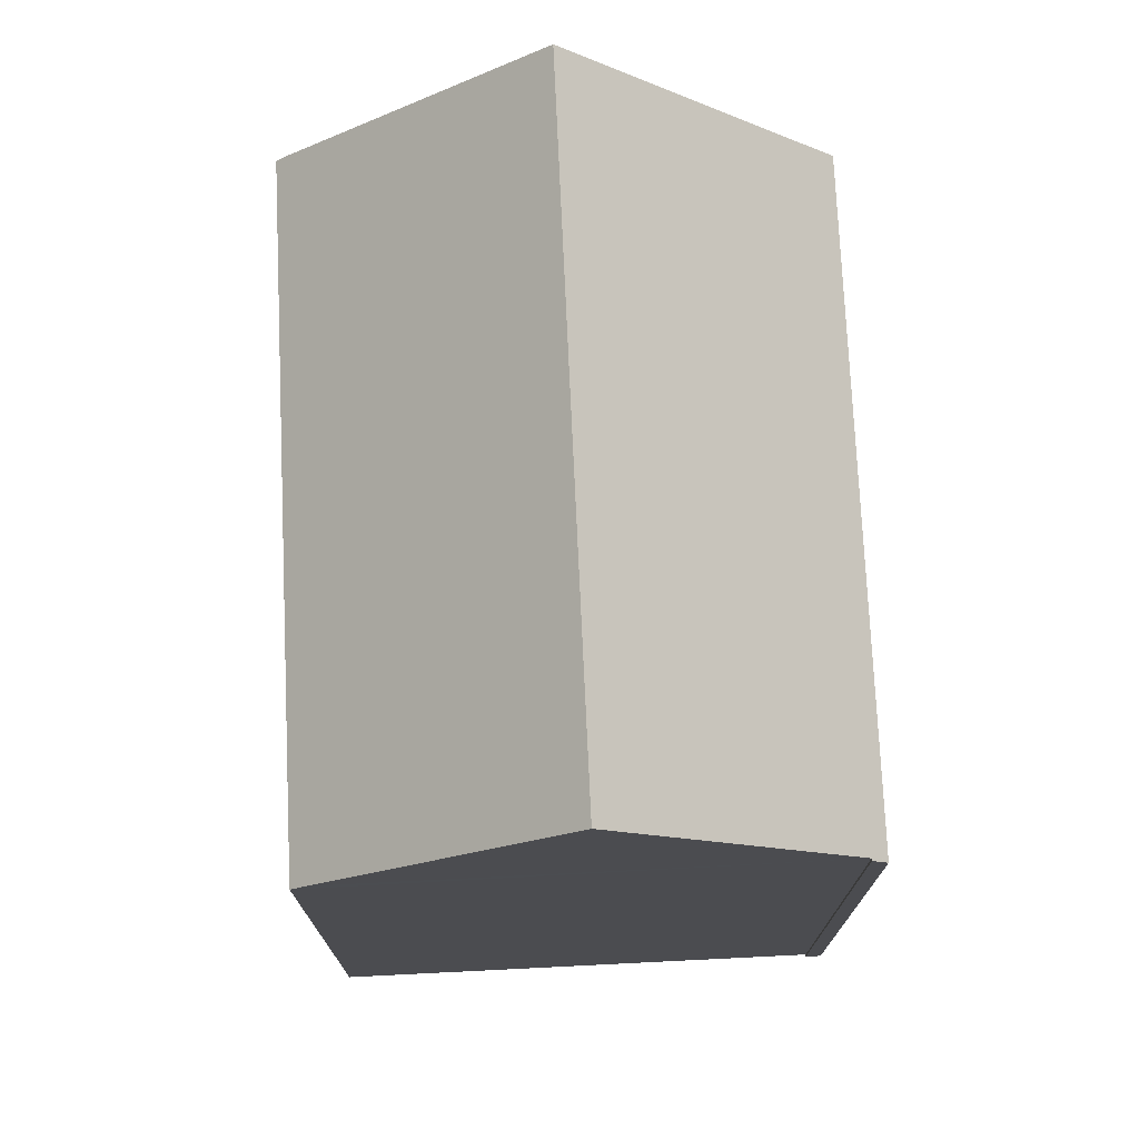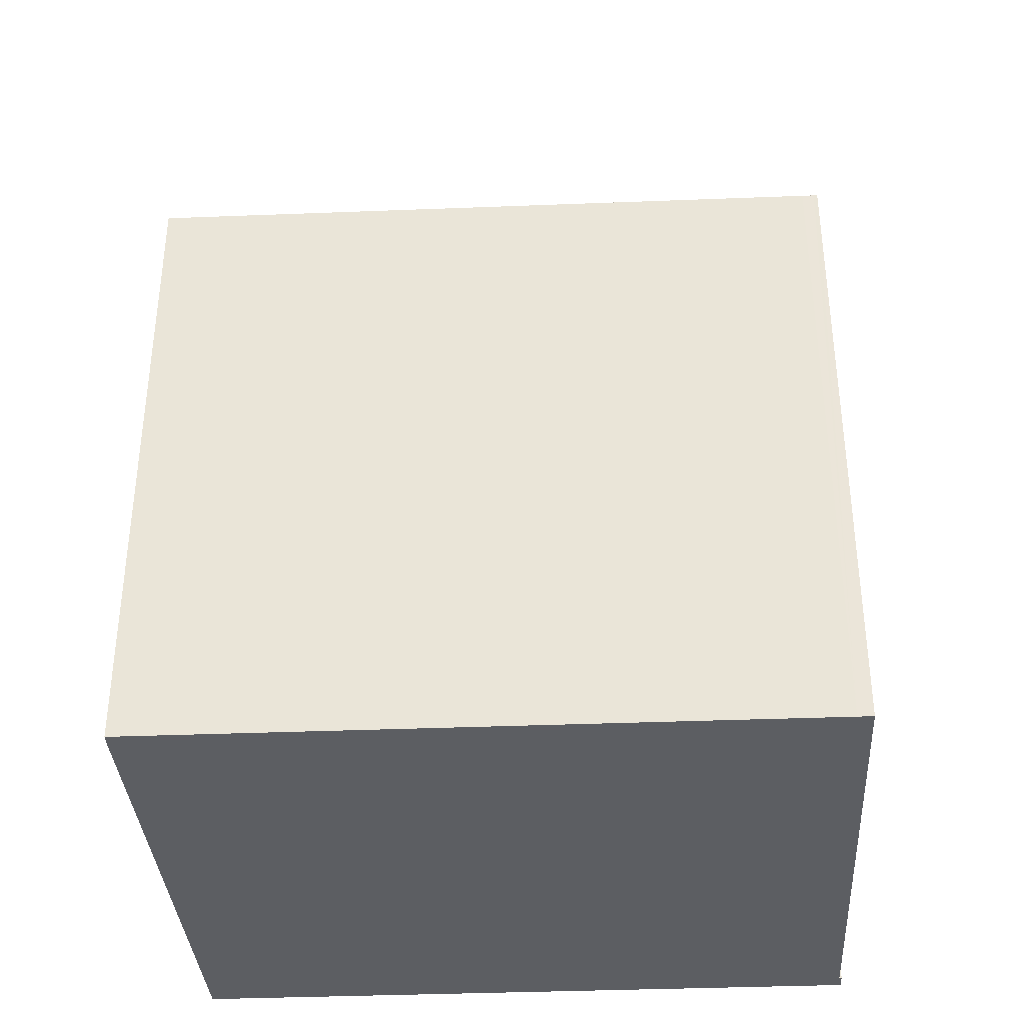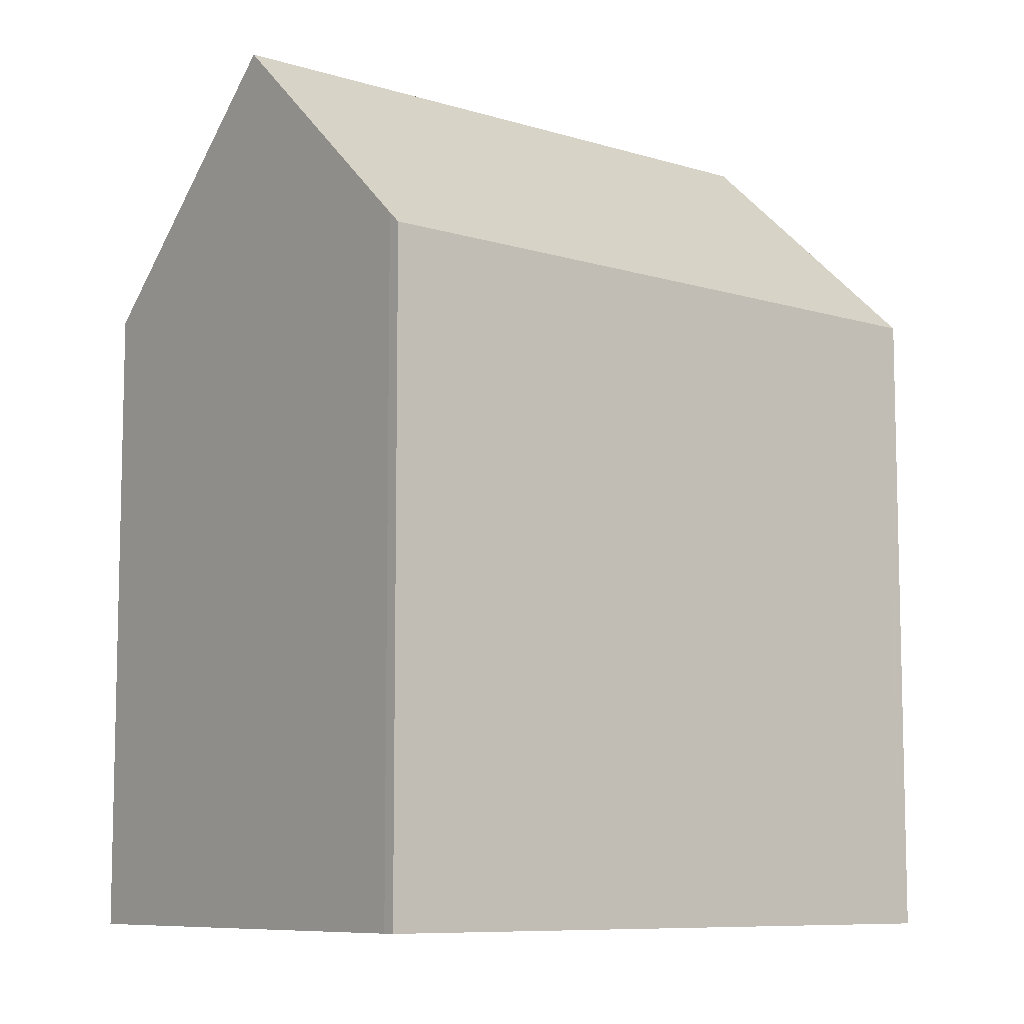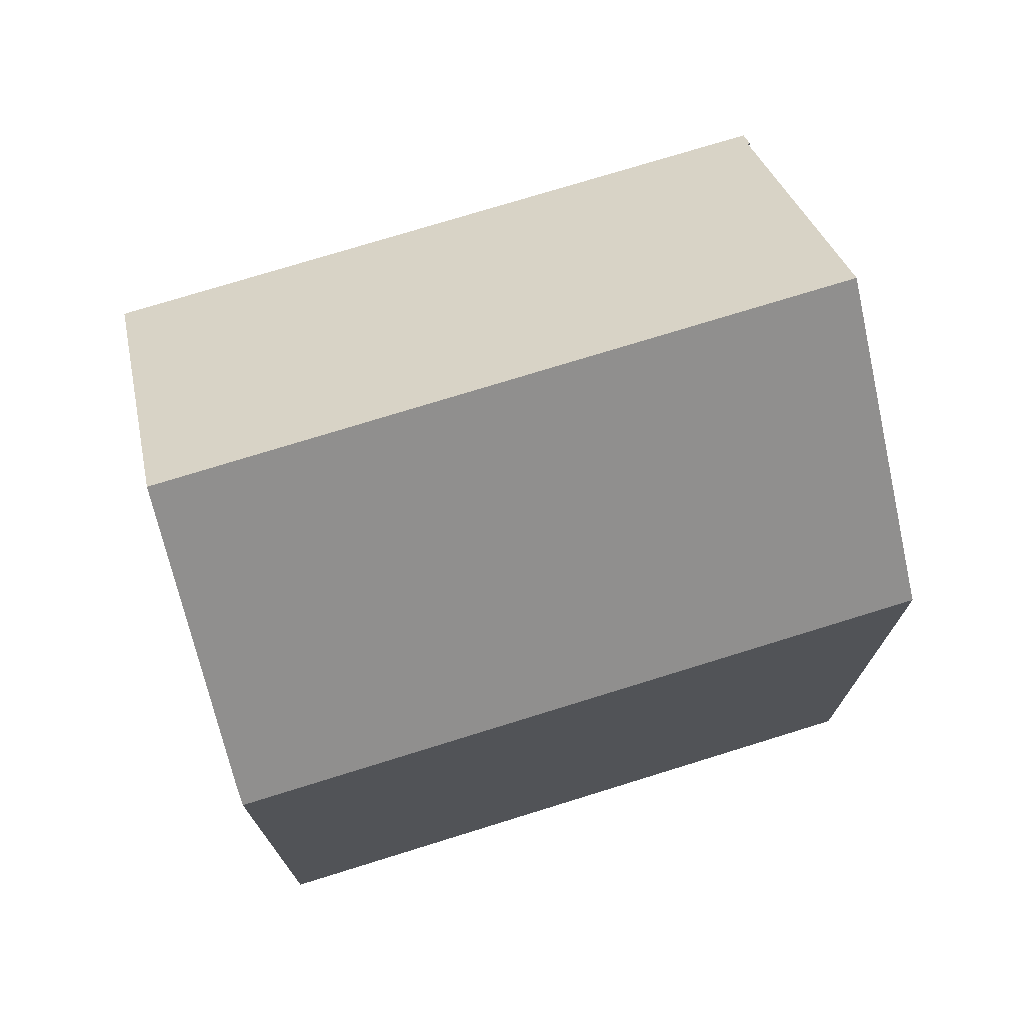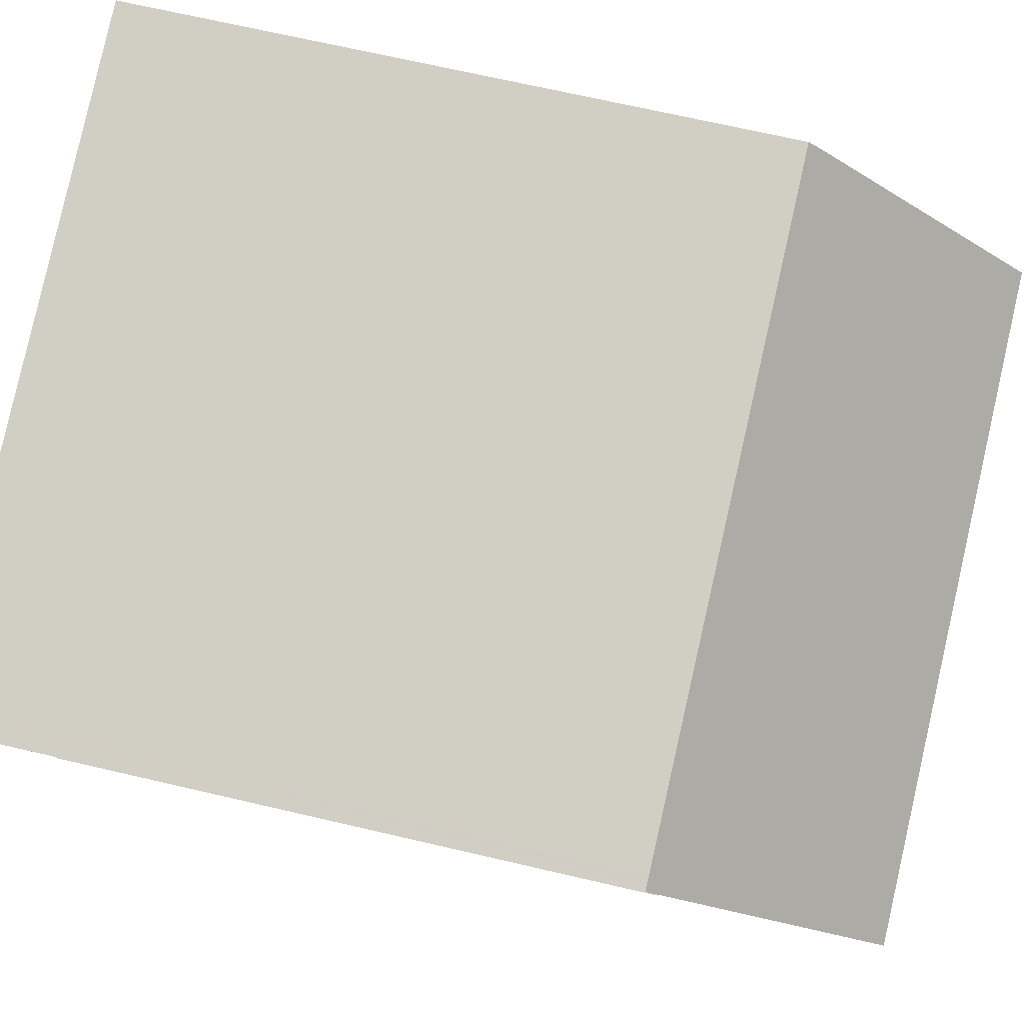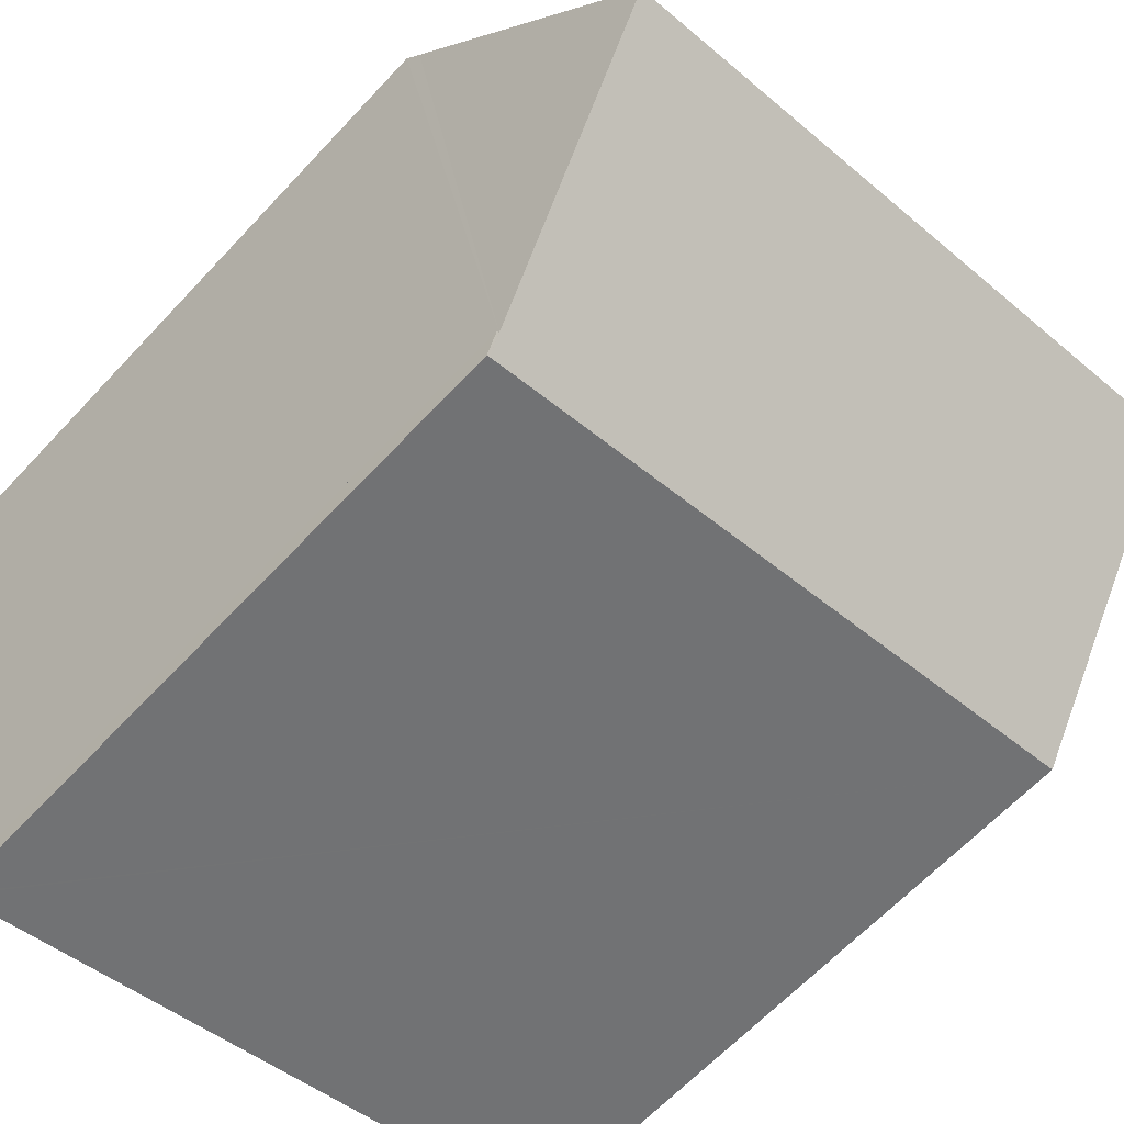
<metadata>
{"format":"obj","ext":"obj","renderer":"f3d","projection":"perspective","resolution":1024,"background":"white","views":[{"elev":74.6,"azim":99.9,"up":"+Y"},{"elev":-37.8,"azim":15.4,"up":"+Y"},{"elev":-8.6,"azim":-27.2,"up":"+Y"},{"elev":74.4,"azim":-4.7,"up":"+Y"},{"elev":69.5,"azim":103.1,"up":"+Z"},{"elev":-63.6,"azim":137.1,"up":"+Z"}]}
</metadata>
<code>
v  18.79 16.39 8.614
v  18.79 16.04 9.011
v  18.88 16.04 8.992
v  2.336 16.04 12.68
v  2.267 16.32 12.37
v  1.162 21.81 6.339
v  18.41 17.91 6.961
v  17.45 21.81 2.711
v  18.5 16.04 9.076
v  0.075 16.41 0.407
v  8.579 16.04 -1.91
v  0 16.04 9.82e-16
v  11.97 16.04 -2.664
v  15.71 16.04 -3.497
v  16.03 16.04 -3.569
v  16.12 16.4 -3.177
v  16.09 16.04 -3.583
v  16.18 16.4 -3.19
v  0 0 0
v  0.075 -2.492e-17 0.407
v  2.267 -7.573e-16 12.37
v  1.162 -3.882e-16 6.339
v  2.336 -7.761e-16 12.68
v  18.5 -5.557e-16 9.076
v  18.88 -5.506e-16 8.992
v  18.79 -5.518e-16 9.011
v  16.12 1.945e-16 -3.177
v  16.18 1.953e-16 -3.19
v  18.41 -4.262e-16 6.961
v  18.79 -5.275e-16 8.614
v  17.45 -1.66e-16 2.711
v  16.09 2.194e-16 -3.583
v  16.03 2.185e-16 -3.569
v  15.71 2.141e-16 -3.497
v  8.579 1.17e-16 -1.91
v  11.97 1.631e-16 -2.664
g defaultobject
f 1 2 3
f 2 1 4
f 4 1 5
f 5 1 6
f 6 1 7
f 6 7 8
f 4 9 2
f 10 11 12
f 11 10 6
f 11 6 8
f 11 8 13
f 13 8 14
f 14 8 15
f 15 8 16
f 16 17 15
f 17 16 18
f 10 5 6
f 5 10 12
f 5 12 19
f 5 19 20
f 5 20 21
f 21 20 22
f 21 4 5
f 4 21 23
f 23 9 4
f 9 23 24
f 9 24 2
f 2 24 3
f 3 24 25
f 25 24 26
f 27 18 16
f 18 27 28
f 7 16 8
f 16 7 1
f 16 1 3
f 16 3 25
f 16 25 27
f 27 25 29
f 29 25 30
f 27 29 31
f 28 17 18
f 17 28 32
f 32 15 17
f 15 32 14
f 14 32 13
f 13 32 11
f 11 32 12
f 12 32 33
f 12 33 34
f 12 34 19
f 19 34 35
f 35 34 36
f 28 33 32
f 33 28 34
f 34 28 36
f 36 28 35
f 35 28 19
f 19 28 27
f 19 27 31
f 19 31 20
f 20 31 22
f 22 31 29
f 22 29 21
f 21 29 30
f 21 30 25
f 21 25 26
f 21 26 24
f 21 24 23

</code>
